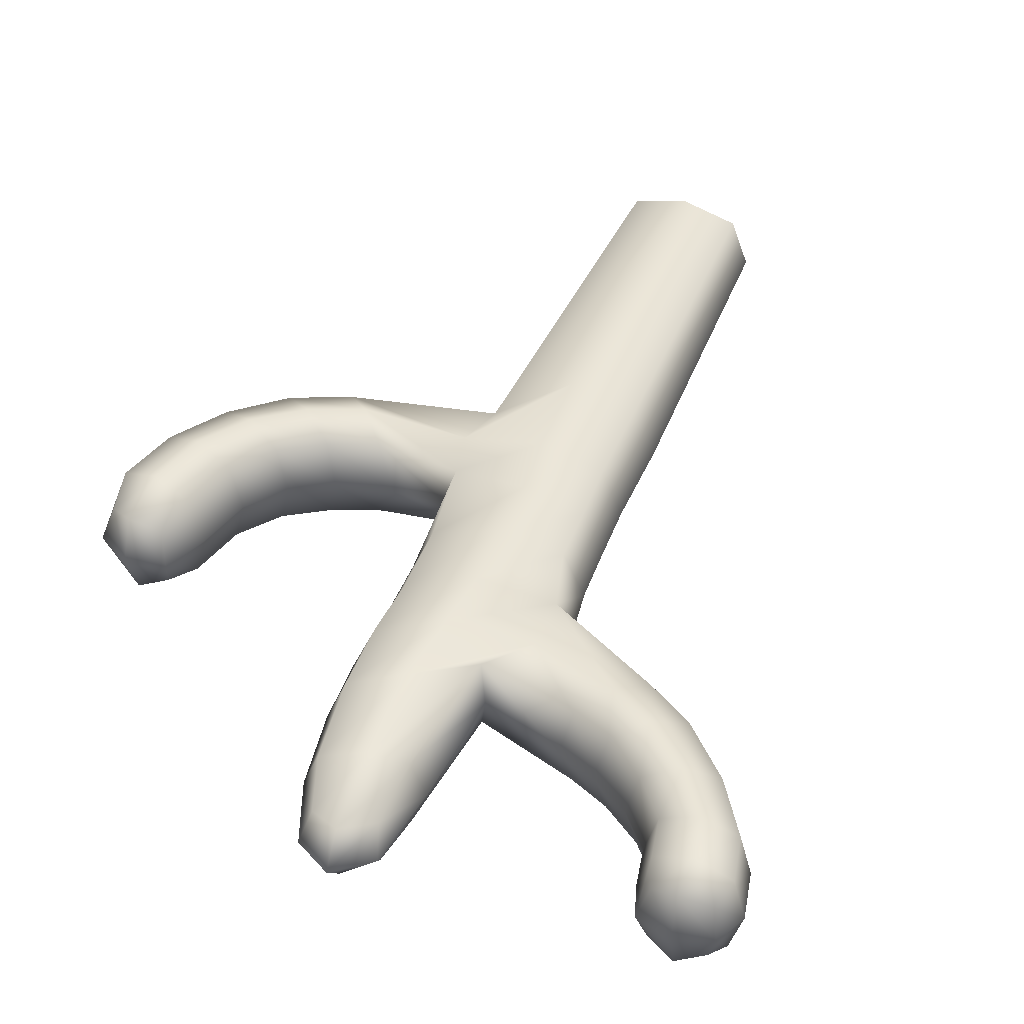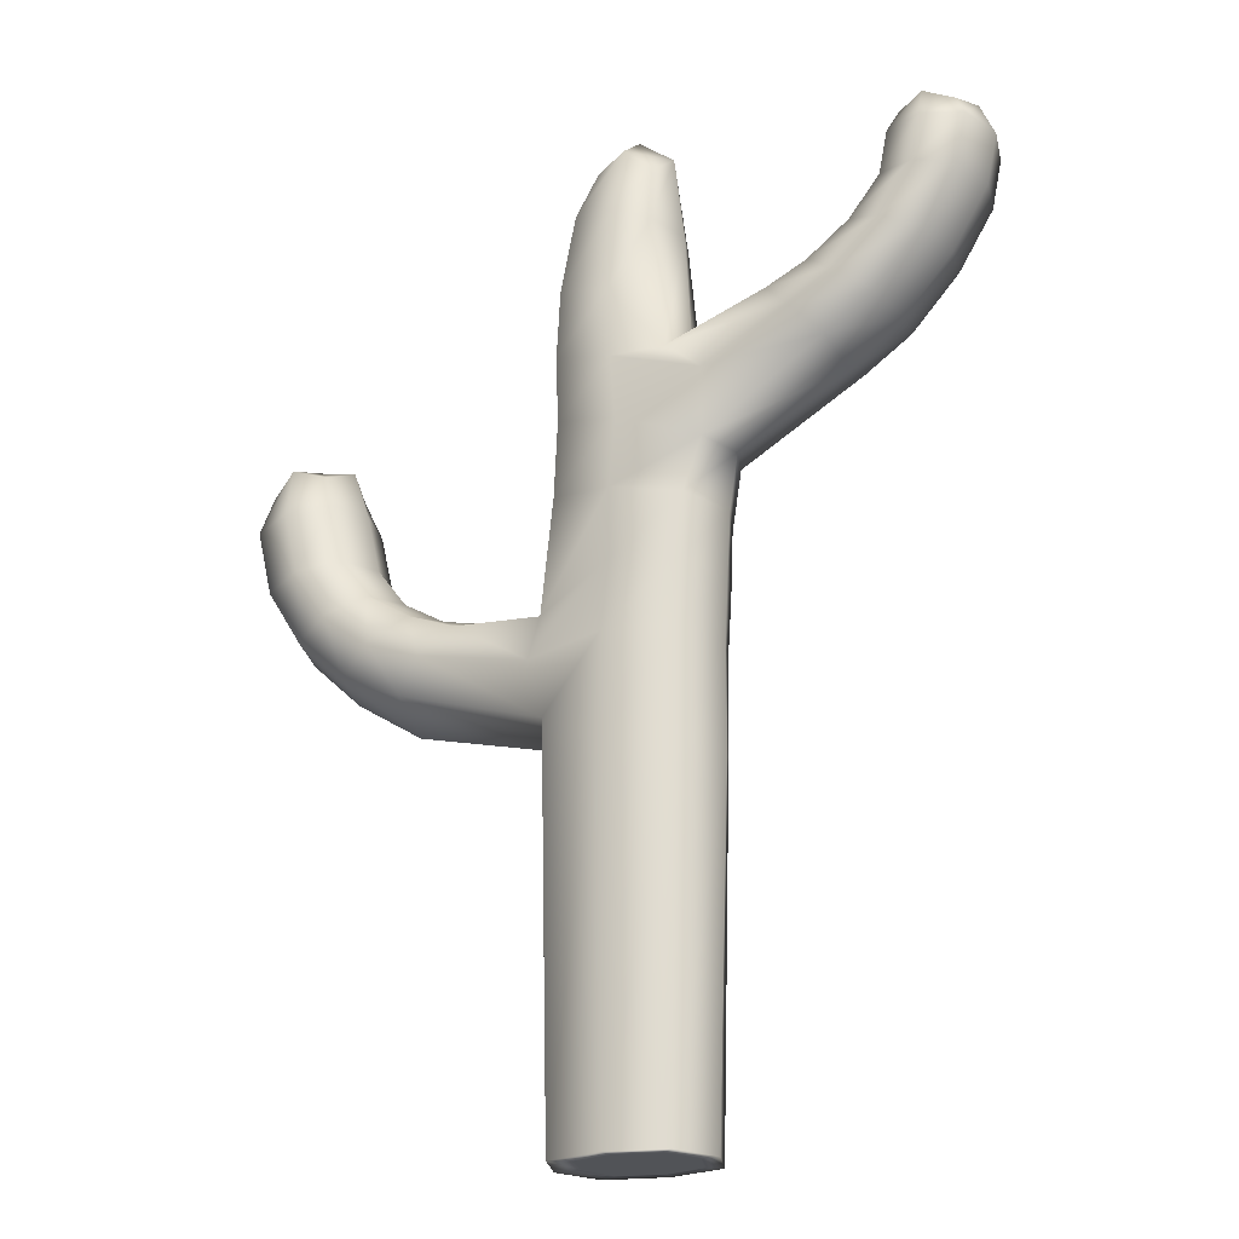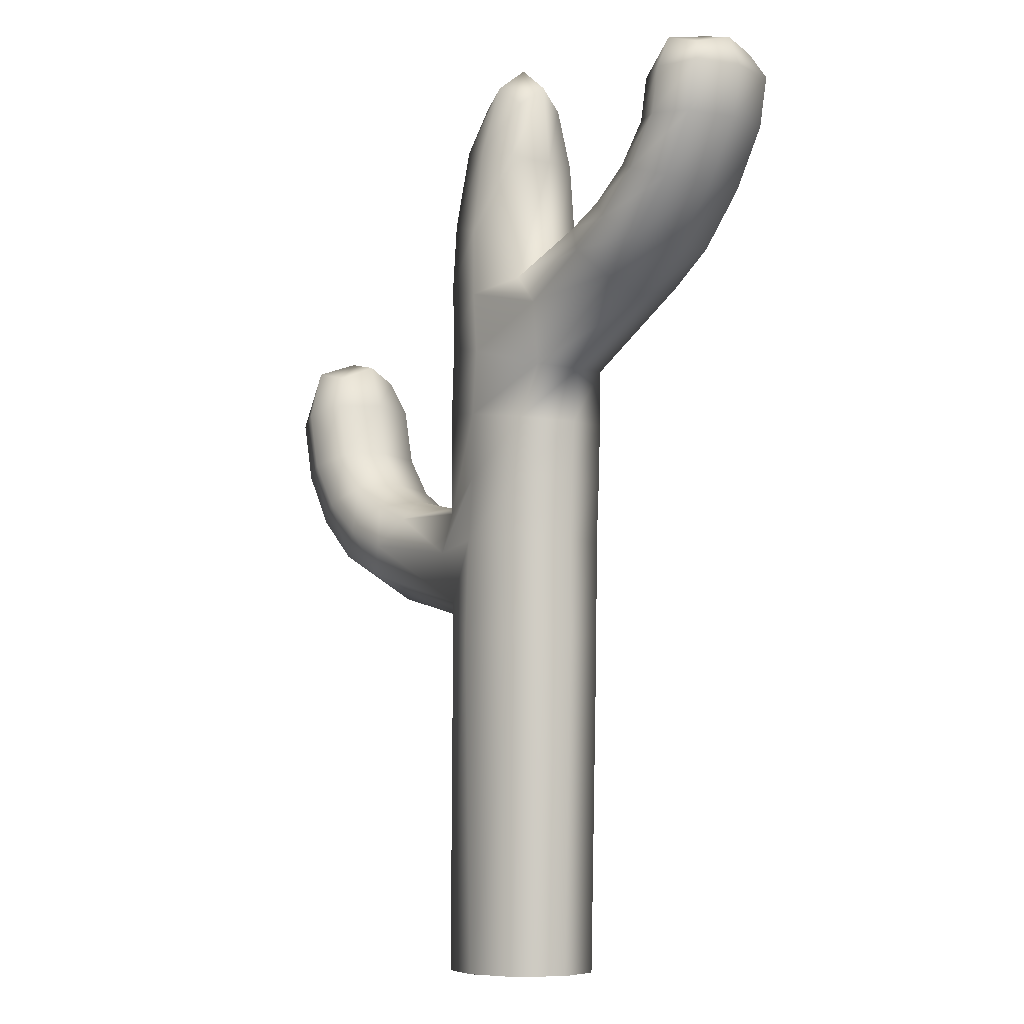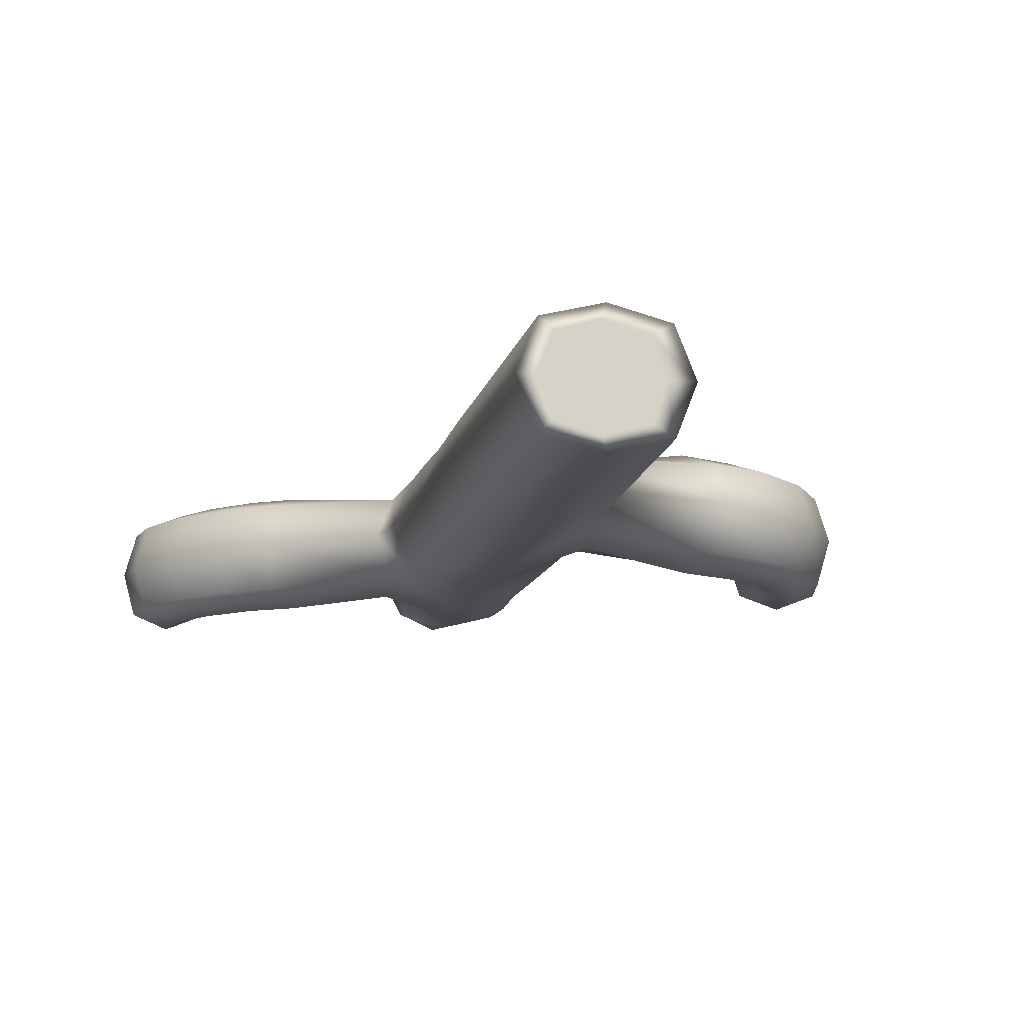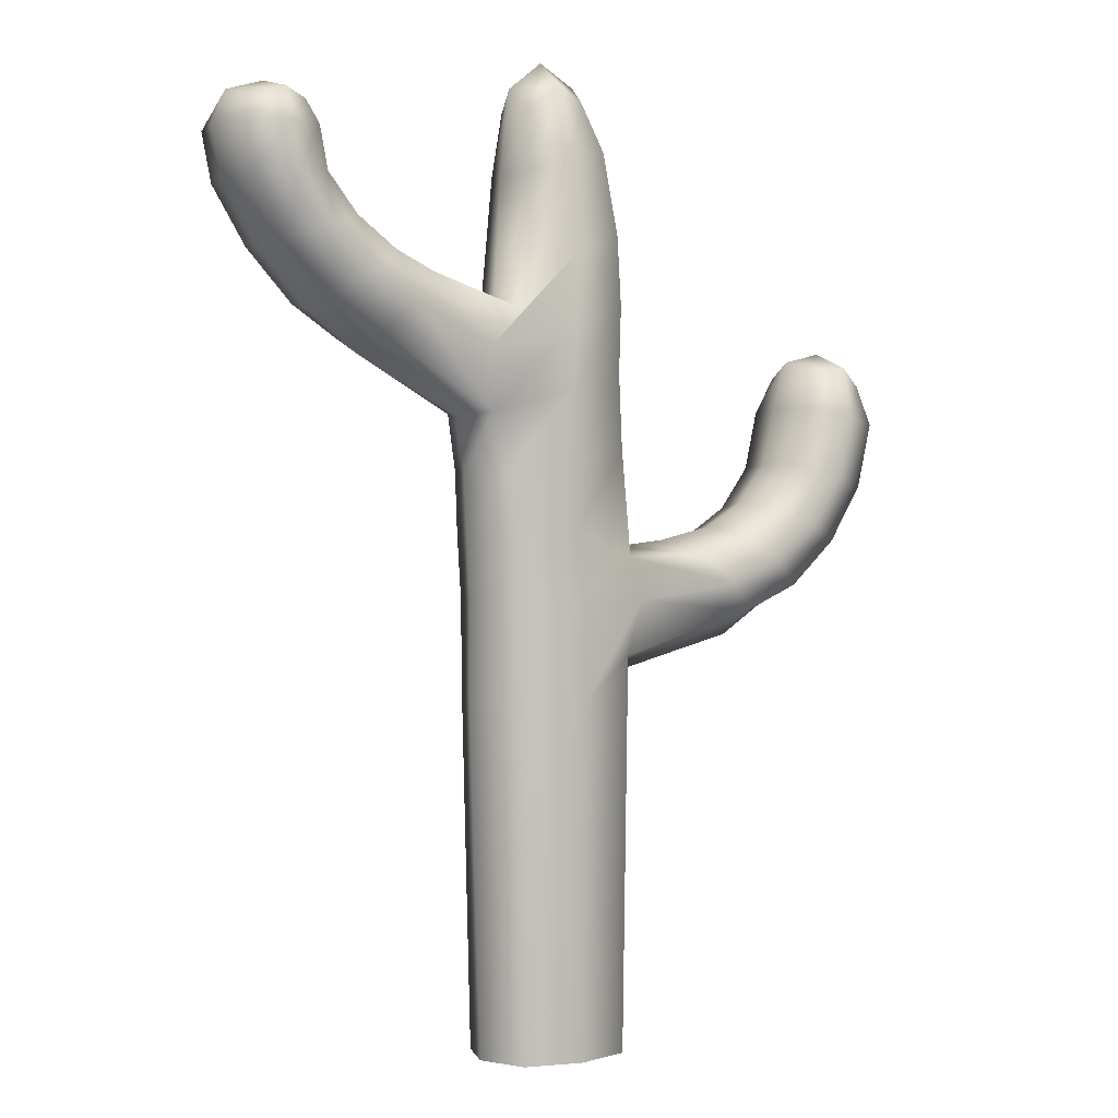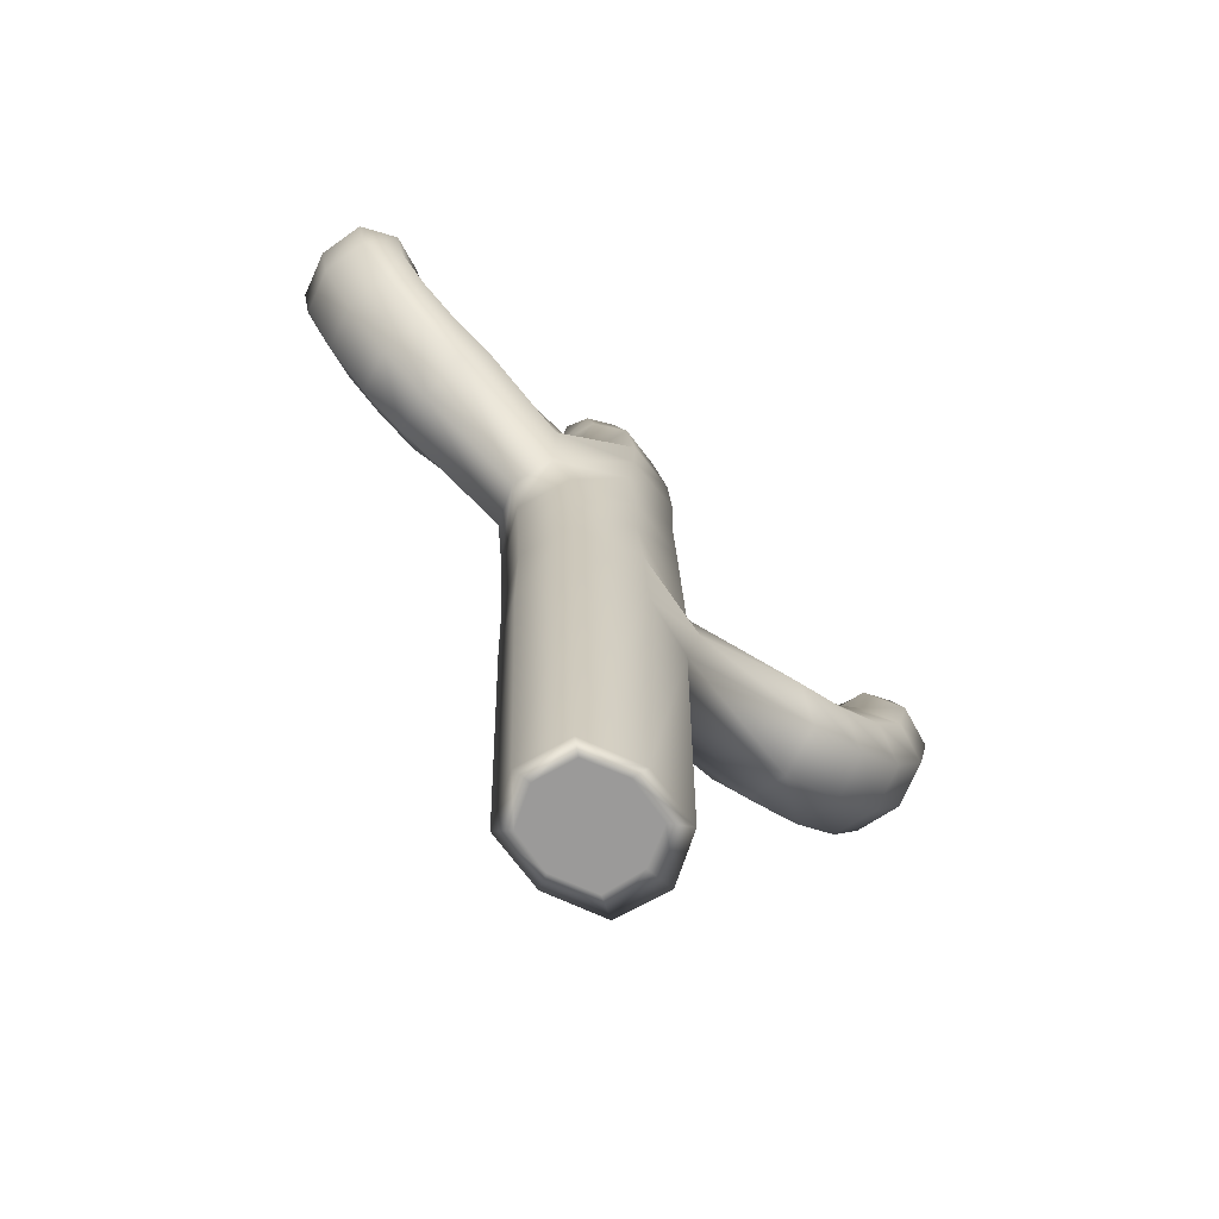
<metadata>
{"format":"obj","ext":"obj","renderer":"f3d","projection":"perspective","resolution":1024,"background":"white","views":[{"elev":43.5,"azim":-157.9,"up":"+Z"},{"elev":-21.9,"azim":-152.6,"up":"+Y"},{"elev":-7.4,"azim":-125.7,"up":"+Y"},{"elev":-13.3,"azim":-11.0,"up":"+Z"},{"elev":1.0,"azim":-33.7,"up":"+Y"},{"elev":-69.5,"azim":-39.3,"up":"+Y"}]}
</metadata>
<code>
g default
v -0.3677 0.03819 0.2727
v 0.2597 0.03819 0.2727
v -0.2994 7.042 0.1821
v 0.154 7.117 0.1821
v -0.2994 7.042 -0.2084
v 0.154 7.117 -0.2084
v -0.3677 0.03819 -0.2991
v 0.2597 0.03819 -0.2991
v 0.545 3.735 -0.2937
v -0.5699 3.926 -0.4044
v -0.5699 3.926 0.378
v 0.545 3.735 0.2674
v 0.5227 3.005 -0.2937
v -0.5282 2.688 -0.4044
v -0.5282 2.688 0.378
v 0.5227 3.005 0.2674
v -0.4204 5.551 -0.3167
v -0.4204 5.551 0.2903
v 0.3619 6.124 0.3552
v 0.3619 6.124 -0.3816
v -0.6967 4.805 -0.3271
v -0.6967 4.805 0.3008
v 0.3616 5.101 0.378
v 0.3616 5.101 -0.4044
v 2.065 3.512 0.3376
v 2.065 3.512 -0.3639
v 1.559 3.901 -0.3639
v 1.559 3.901 0.3376
v 2.724 4.287 0.3376
v 2.724 4.287 -0.3639
v 2.132 4.434 -0.3639
v 2.132 4.434 0.3376
v 2.786 5.08 0.2466
v 2.786 5.08 -0.273
v 2.339 5.161 -0.273
v 2.339 5.161 0.2466
v -1.977 5.563 -0.3611
v -1.977 5.563 0.3348
v -1.509 5.916 0.3348
v -1.509 5.916 -0.3611
v -2.603 6.367 -0.3611
v -2.603 6.367 0.3348
v -2.054 6.424 0.3348
v -2.054 6.424 -0.3611
v -2.593 6.911 -0.2709
v -2.593 6.911 0.2446
v -2.178 6.918 0.2446
v -2.178 6.918 -0.2709
v -0.5881 4.386 0.378
v -0.8145 4.778 -0.01317
v -0.5881 4.386 -0.4044
v 0.3886 4.538 0.378
v 0.6203 3.819 -0.01317
v 0.3886 4.538 -0.4044
v 1.607 3.318 -0.3639
v 2.149 3.448 -0.01317
v 1.607 3.318 0.3376
v 1.184 3.755 -0.3639
v 1.812 3.706 -0.4808
v 1.184 3.755 0.3376
v 1.475 3.965 -0.01317
v 1.812 3.706 0.4545
v 2.449 3.855 -0.3639
v 2.822 4.263 -0.01317
v 2.449 3.855 0.3376
v 1.892 4.112 -0.3639
v 2.428 4.361 -0.4808
v 1.892 4.112 0.3376
v 2.033 4.458 -0.01317
v 2.428 4.361 0.4545
v 2.842 4.777 -0.3639
v 2.842 4.777 0.3376
v 2.239 4.887 -0.3639
v 2.239 4.887 0.3376
v -1.617 5.33 0.3348
v -2.055 5.504 -0.01317
v -1.617 5.33 -0.3611
v -1.2 5.776 0.3348
v -1.743 5.739 0.4508
v -1.2 5.776 -0.3611
v -1.431 5.974 -0.01317
v -1.743 5.739 -0.4771
v -2.338 5.944 0.3348
v -2.695 6.358 -0.01317
v -2.338 5.944 -0.3611
v -1.823 6.141 0.3348
v -2.329 6.395 0.4508
v -1.823 6.141 -0.3611
v -1.963 6.433 -0.01317
v -2.329 6.395 -0.4771
v -2.678 6.727 0.3348
v -2.678 6.727 -0.3611
v -2.117 6.737 0.3348
v -2.117 6.737 -0.3611
v -0.06609 5.979 0.4781
v 0.2812 6.744 0.2869
v -0.07607 7.226 0.2261
v -0.3206 6.576 0.2869
v 0.2046 7.254 -0.01317
v -0.07607 7.226 -0.2525
v -0.3567 7.198 -0.01317
v 0.2812 6.744 -0.3132
v -0.06609 5.979 -0.5044
v -0.3206 6.576 -0.3132
v -0.06259 0.03819 -0.387
v 0.3521 0.03819 -0.01317
v -0.06259 0.03819 0.3606
v -0.4773 0.03819 -0.01317
v 0.5045 6.172 -0.01317
v -0.4849 5.634 -0.01317
v -0.1046 3.949 -0.5348
v 0.608 3.414 -0.3471
v -0.008268 2.704 -0.5348
v -0.5377 3.435 -0.4044
v -0.7015 2.683 -0.01317
v -0.5377 3.435 0.378
v -0.7249 3.918 -0.01317
v -0.008268 2.704 0.5084
v 0.608 3.414 0.3208
v -0.1046 3.949 0.5084
v 2.872 5.166 -0.01317
v 2.571 5.221 -0.3639
v 2.269 5.276 -0.01317
v 2.571 5.221 0.3376
v 0.4073 0.0382 -0.387
v -0.4663 0.0382 -0.387
v -0.4663 0.0382 0.3606
v 0.4073 0.0382 0.3606
v 0.6372 2.874 -0.01317
v -2.662 6.973 -0.01317
v -2.382 6.978 0.3348
v -2.102 6.983 -0.01317
v -2.382 6.978 -0.3611
v -0.1505 4.967 0.5084
v 0.3781 5.603 0.378
v -0.7243 5.287 0.3606
v 0.5323 5.146 -0.01317
v 0.3781 5.603 -0.4044
v -0.1505 4.967 -0.5348
v -0.7243 5.287 -0.3869
v -0.06306 6.66 0.3869
v -0.08041 7.415 -0.01317
v -0.06306 6.66 -0.4133
v -0.07362 0.03819 -0.01317
v 0.396 6.772 -0.01317
v -0.4354 6.548 -0.01317
v -0.04634 3.446 -0.5348
v -0.7015 3.431 -0.01317
v -0.04634 3.446 0.5084
v 2.581 5.351 -0.01317
v -0.02951 0.0382 -0.5
v -0.6119 0.0382 -0.01317
v -0.02951 0.0382 0.4736
v 0.5528 0.0382 -0.01317
v -2.377 7.06 -0.01317
v -0.1099 5.443 0.5084
v 0.5407 5.656 -0.01317
v -0.1099 5.443 -0.5348
v -0.7509 4.361 -0.01317
v -0.09975 4.462 0.5084
v 0.5514 4.564 -0.01317
v -0.09975 4.462 -0.5348
v 1.635 3.122 -0.01317
v 1.396 3.537 -0.4808
v 1.035 3.864 -0.01317
v 1.396 3.537 0.4545
v 2.542 3.812 -0.01317
v 2.171 3.983 -0.4808
v 1.799 4.154 -0.01317
v 2.171 3.983 0.4545
v 2.943 4.759 -0.01317
v 2.54 4.832 -0.4808
v 2.138 4.905 -0.01317
v 2.54 4.832 0.4545
v -1.65 5.208 -0.01317
v -1.408 5.553 0.4508
v -1.13 5.851 -0.01317
v -1.408 5.553 -0.4771
v -2.424 5.911 -0.01317
v -2.08 6.042 0.4508
v -1.737 6.174 -0.01317
v -2.08 6.042 -0.4771
v -2.771 6.725 -0.01317
v -2.397 6.732 0.4508
v -2.024 6.739 -0.01317
v -2.397 6.732 -0.4771
g pasted__pCube30 group1
f 18 95 141 98
f 95 19 96 141
f 141 96 4 97
f 98 141 97 3
f 3 97 142 101
f 97 4 99 142
f 142 99 6 100
f 101 142 100 5
f 5 100 143 104
f 100 6 102 143
f 143 102 20 103
f 104 143 103 17
f 7 105 144 108
f 105 8 106 144
f 144 106 2 107
f 108 144 107 1
f 19 109 145 96
f 109 20 102 145
f 145 102 6 99
f 96 145 99 4
f 17 110 146 104
f 110 18 98 146
f 146 98 3 101
f 104 146 101 5
f 10 111 147 114
f 111 9 112 147
f 147 112 13 113
f 114 147 113 14
f 14 115 148 114
f 115 15 116 148
f 148 116 11 117
f 114 148 117 10
f 15 118 149 116
f 118 16 119 149
f 149 119 12 120
f 116 149 120 11
f 33 121 150 124
f 121 34 122 150
f 150 122 35 123
f 124 150 123 36
f 14 113 151 126
f 113 13 125 151
f 151 125 8 105
f 126 151 105 7
f 7 108 152 126
f 108 1 127 152
f 152 127 15 115
f 126 152 115 14
f 1 107 153 127
f 107 2 128 153
f 153 128 16 118
f 127 153 118 15
f 2 106 154 128
f 106 8 125 154
f 154 125 13 129
f 128 154 129 16
f 45 130 155 133
f 130 46 131 155
f 155 131 47 132
f 133 155 132 48
f 22 134 156 136
f 134 23 135 156
f 156 135 19 95
f 136 156 95 18
f 23 137 157 135
f 137 24 138 157
f 157 138 20 109
f 135 157 109 19
f 17 103 158 140
f 103 20 138 158
f 158 138 24 139
f 140 158 139 21
f 10 117 159 51
f 117 11 49 159
f 159 49 22 50
f 51 159 50 21
f 11 120 160 49
f 120 12 52 160
f 160 52 23 134
f 49 160 134 22
f 12 53 161 52
f 53 9 54 161
f 161 54 24 137
f 52 161 137 23
f 21 139 162 51
f 139 24 54 162
f 162 54 9 111
f 51 162 111 10
f 16 129 163 57
f 129 13 55 163
f 163 55 26 56
f 57 163 56 25
f 13 112 164 55
f 112 9 58 164
f 164 58 27 59
f 55 164 59 26
f 9 53 165 58
f 53 12 60 165
f 165 60 28 61
f 58 165 61 27
f 12 119 166 60
f 119 16 57 166
f 166 57 25 62
f 60 166 62 28
f 25 56 167 65
f 56 26 63 167
f 167 63 30 64
f 65 167 64 29
f 26 59 168 63
f 59 27 66 168
f 168 66 31 67
f 63 168 67 30
f 27 61 169 66
f 61 28 68 169
f 169 68 32 69
f 66 169 69 31
f 28 62 170 68
f 62 25 65 170
f 170 65 29 70
f 68 170 70 32
f 29 64 171 72
f 64 30 71 171
f 171 71 34 121
f 72 171 121 33
f 30 67 172 71
f 67 31 73 172
f 172 73 35 122
f 71 172 122 34
f 31 69 173 73
f 69 32 74 173
f 173 74 36 123
f 73 173 123 35
f 32 70 174 74
f 70 29 72 174
f 174 72 33 124
f 74 174 124 36
f 21 50 175 77
f 50 22 75 175
f 175 75 38 76
f 77 175 76 37
f 22 136 176 75
f 136 18 78 176
f 176 78 39 79
f 75 176 79 38
f 18 110 177 78
f 110 17 80 177
f 177 80 40 81
f 78 177 81 39
f 17 140 178 80
f 140 21 77 178
f 178 77 37 82
f 80 178 82 40
f 37 76 179 85
f 76 38 83 179
f 179 83 42 84
f 85 179 84 41
f 38 79 180 83
f 79 39 86 180
f 180 86 43 87
f 83 180 87 42
f 39 81 181 86
f 81 40 88 181
f 181 88 44 89
f 86 181 89 43
f 40 82 182 88
f 82 37 85 182
f 182 85 41 90
f 88 182 90 44
f 41 84 183 92
f 84 42 91 183
f 183 91 46 130
f 92 183 130 45
f 42 87 184 91
f 87 43 93 184
f 184 93 47 131
f 91 184 131 46
f 43 89 185 93
f 89 44 94 185
f 185 94 48 132
f 93 185 132 47
f 44 90 186 94
f 90 41 92 186
f 186 92 45 133
f 94 186 133 48

</code>
